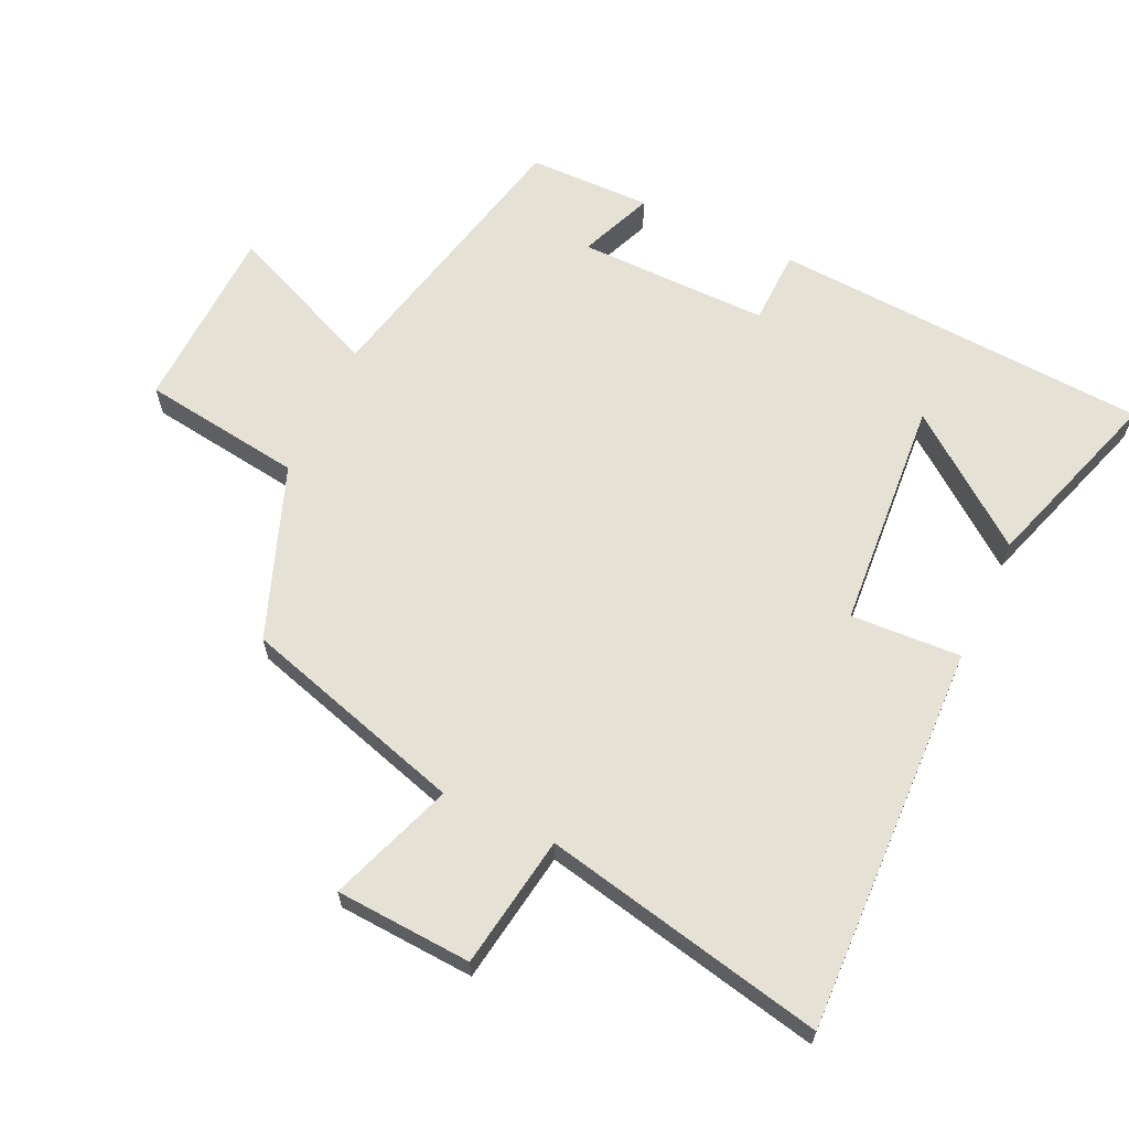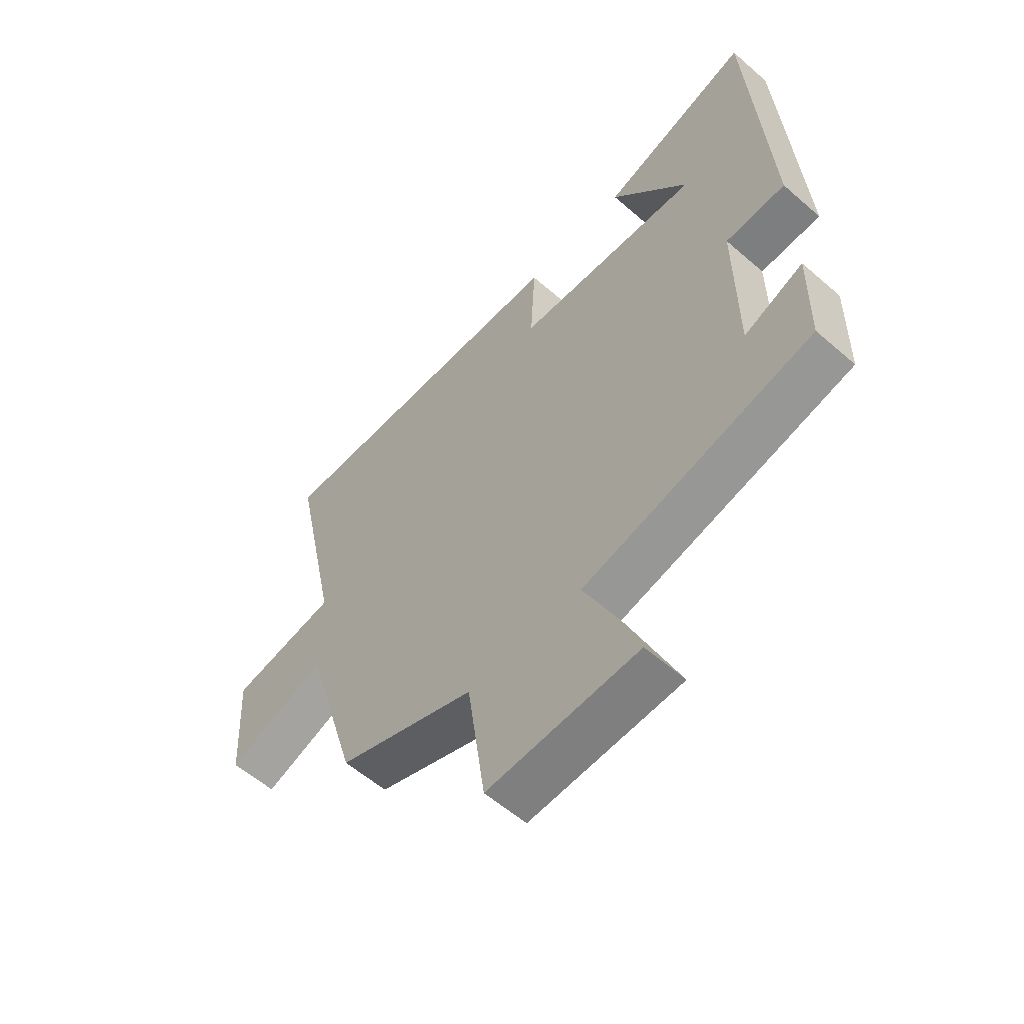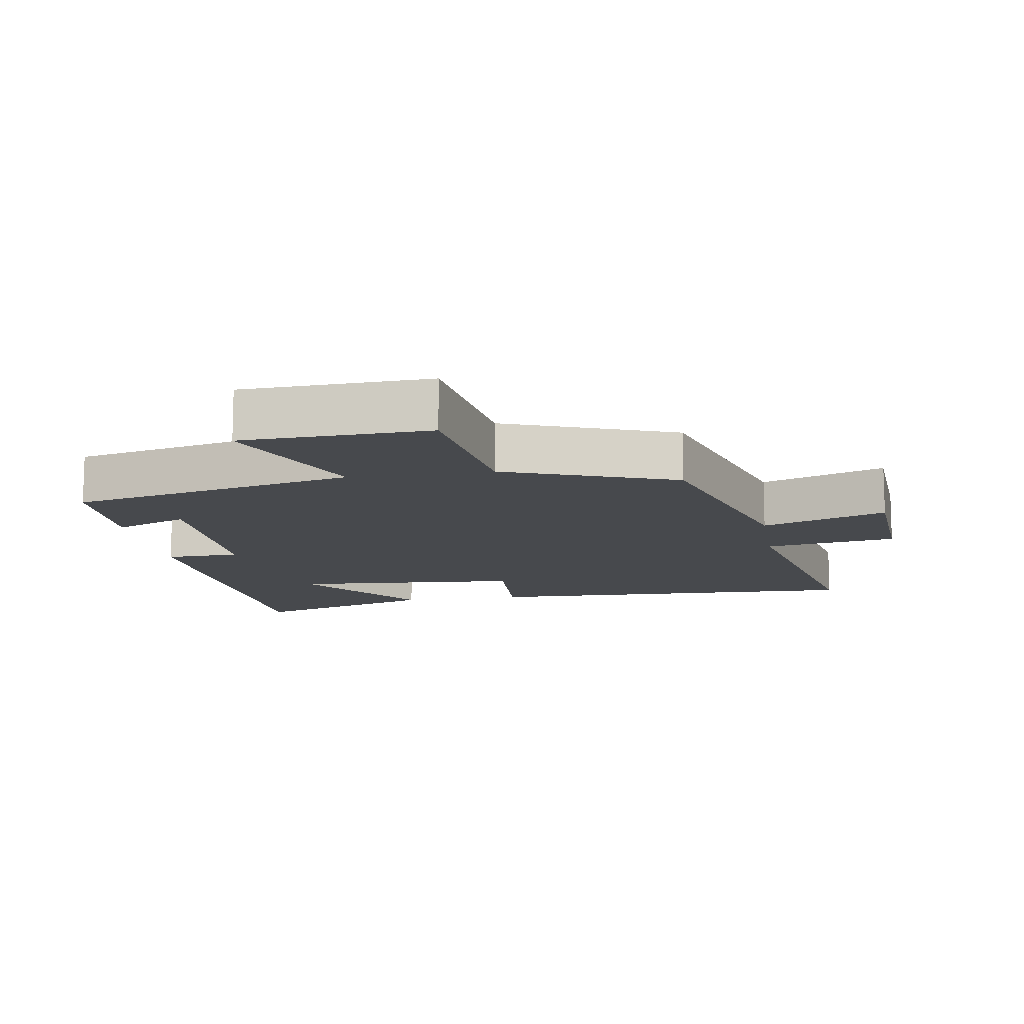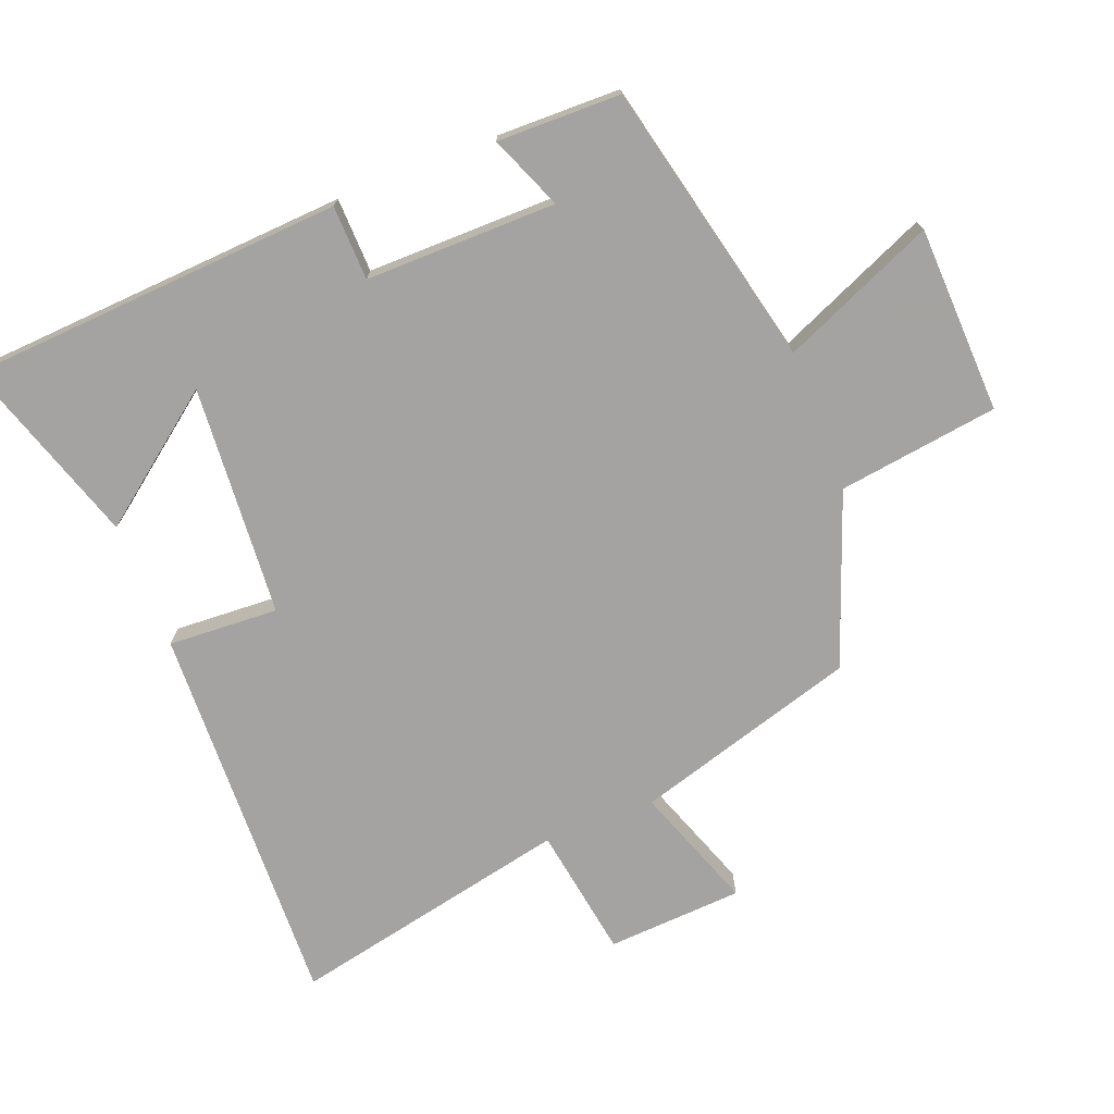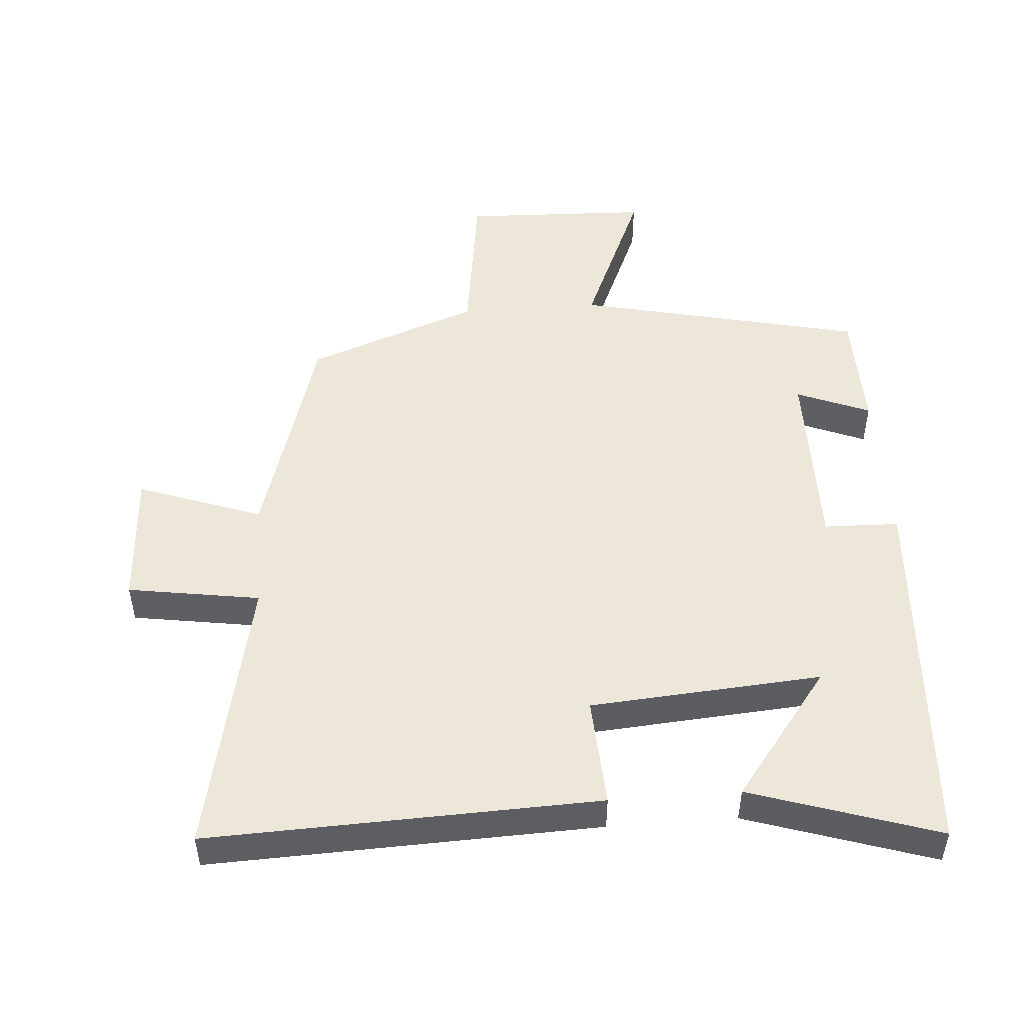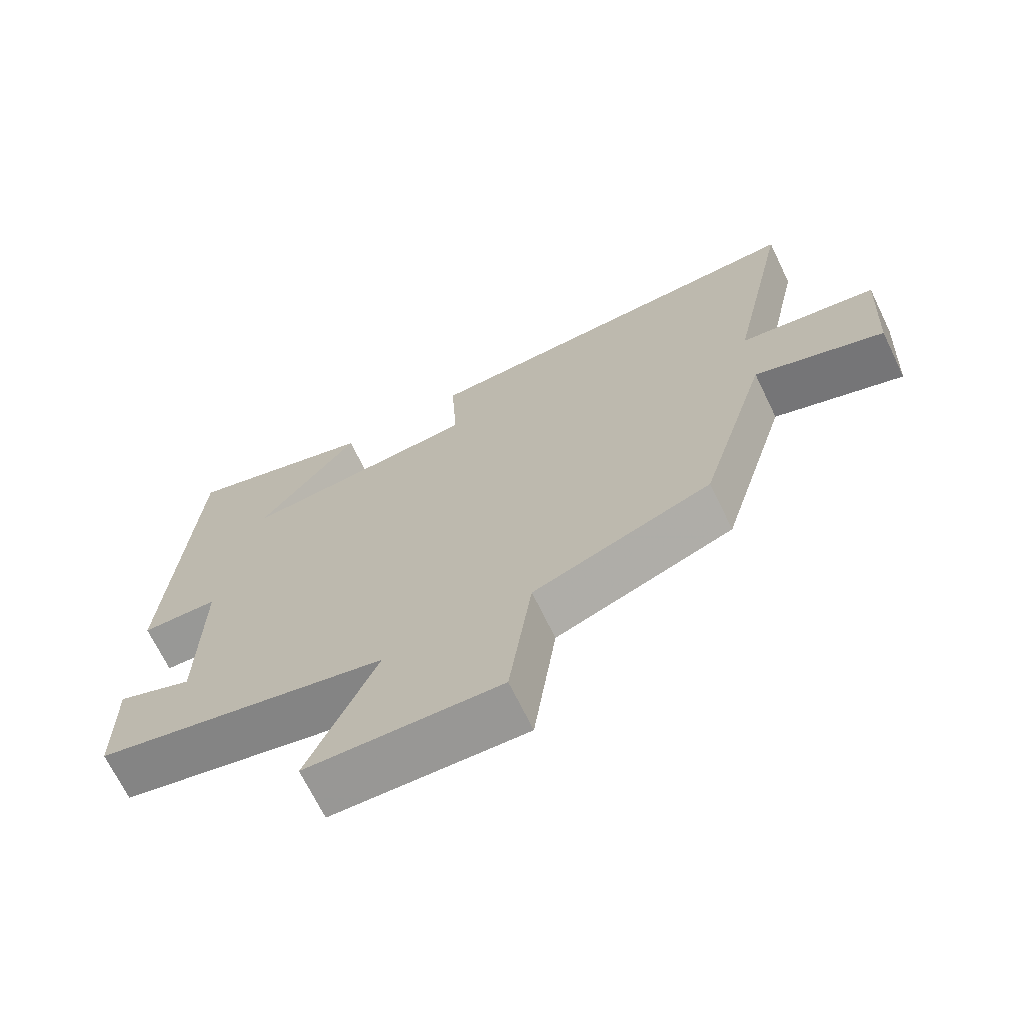
<metadata>
{"format":"obj","ext":"obj","renderer":"f3d","projection":"perspective","resolution":1024,"background":"white","views":[{"elev":64.4,"azim":-64.9,"up":"+Y"},{"elev":-58.1,"azim":48.0,"up":"+Z"},{"elev":-12.3,"azim":-170.7,"up":"+Y"},{"elev":-73.1,"azim":111.4,"up":"+Y"},{"elev":49.7,"azim":-4.3,"up":"+Y"},{"elev":-69.3,"azim":-154.1,"up":"+Z"}]}
</metadata>
<code>
v -0.401 0.07 -0.404
v -0.5 0.07 -0.07
v -0.686 0.07 -0.137
v -0.698 0.07 0.067
v -0.5 0.07 0.098
v -0.589 0.07 0.52
v -0.006 0.07 0.5
v -0.015 0.07 0.335
v 0.331 0.07 0.309
v 0.186 0.07 0.5
v 0.466 0.07 0.591
v 0.5 0.07 0.025
v 0.388 0.07 0.022
v 0.39 0.07 -0.264
v 0.5 0.07 -0.219
v 0.497 0.07 -0.403
v 0.07 0.07 -0.5
v 0.169 0.07 -0.73
v -0.111 0.07 -0.74
v -0.144 0.07 -0.5
v -0.401 0 -0.404
v -0.5 0 -0.07
v -0.686 0 -0.137
v -0.698 0 0.067
v -0.5 0 0.098
v -0.589 0 0.52
v -0.006 0 0.5
v -0.015 0 0.335
v 0.331 0 0.309
v 0.186 0 0.5
v 0.466 0 0.591
v 0.5 0 0.025
v 0.388 0 0.022
v 0.39 0 -0.264
v 0.5 0 -0.219
v 0.497 0 -0.403
v 0.07 0 -0.5
v 0.169 0 -0.73
v -0.111 0 -0.74
v -0.144 0 -0.5
f 17 18 19 20
f 17 20 1 2
f 14 15 16 17
f 13 14 17 2
f 11 12 13
f 9 10 11
f 9 11 13
f 8 9 13 2
f 5 6 7 8
f 2 3 4 5
f 2 5 8
f 40 39 38 37
f 22 21 40 37
f 37 36 35 34
f 22 37 34 33
f 33 32 31
f 31 30 29
f 33 31 29
f 22 33 29 28
f 28 27 26 25
f 25 24 23 22
f 28 25 22
f 1 21 22 2
f 2 22 23 3
f 3 23 24 4
f 4 24 25 5
f 5 25 26 6
f 6 26 27 7
f 7 27 28 8
f 8 28 29 9
f 9 29 30 10
f 10 30 31 11
f 11 31 32 12
f 12 32 33 13
f 13 33 34 14
f 14 34 35 15
f 15 35 36 16
f 16 36 37 17
f 17 37 38 18
f 18 38 39 19
f 19 39 40 20
f 20 40 21 1

</code>
